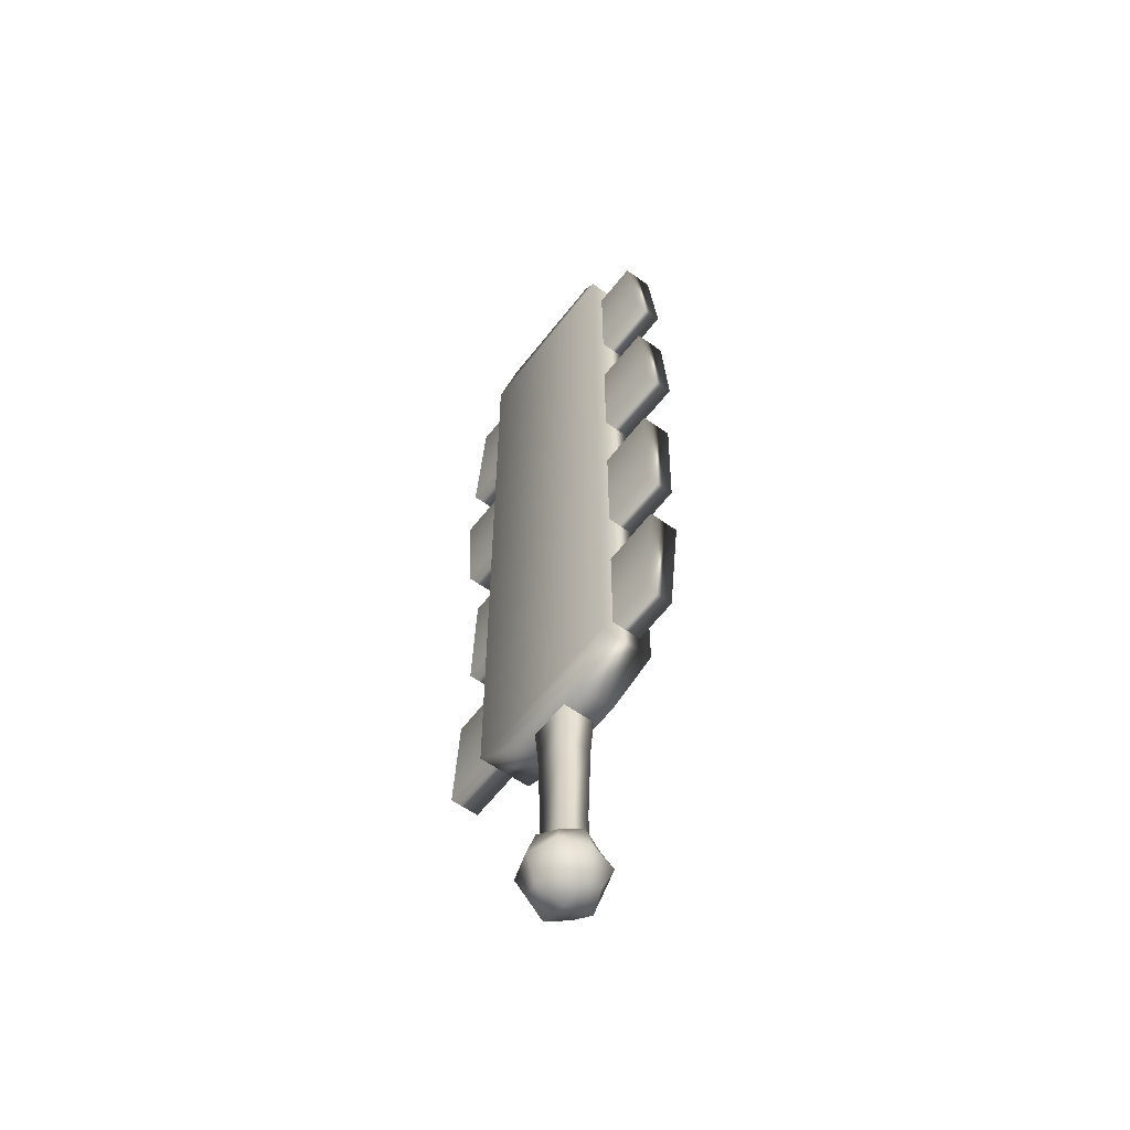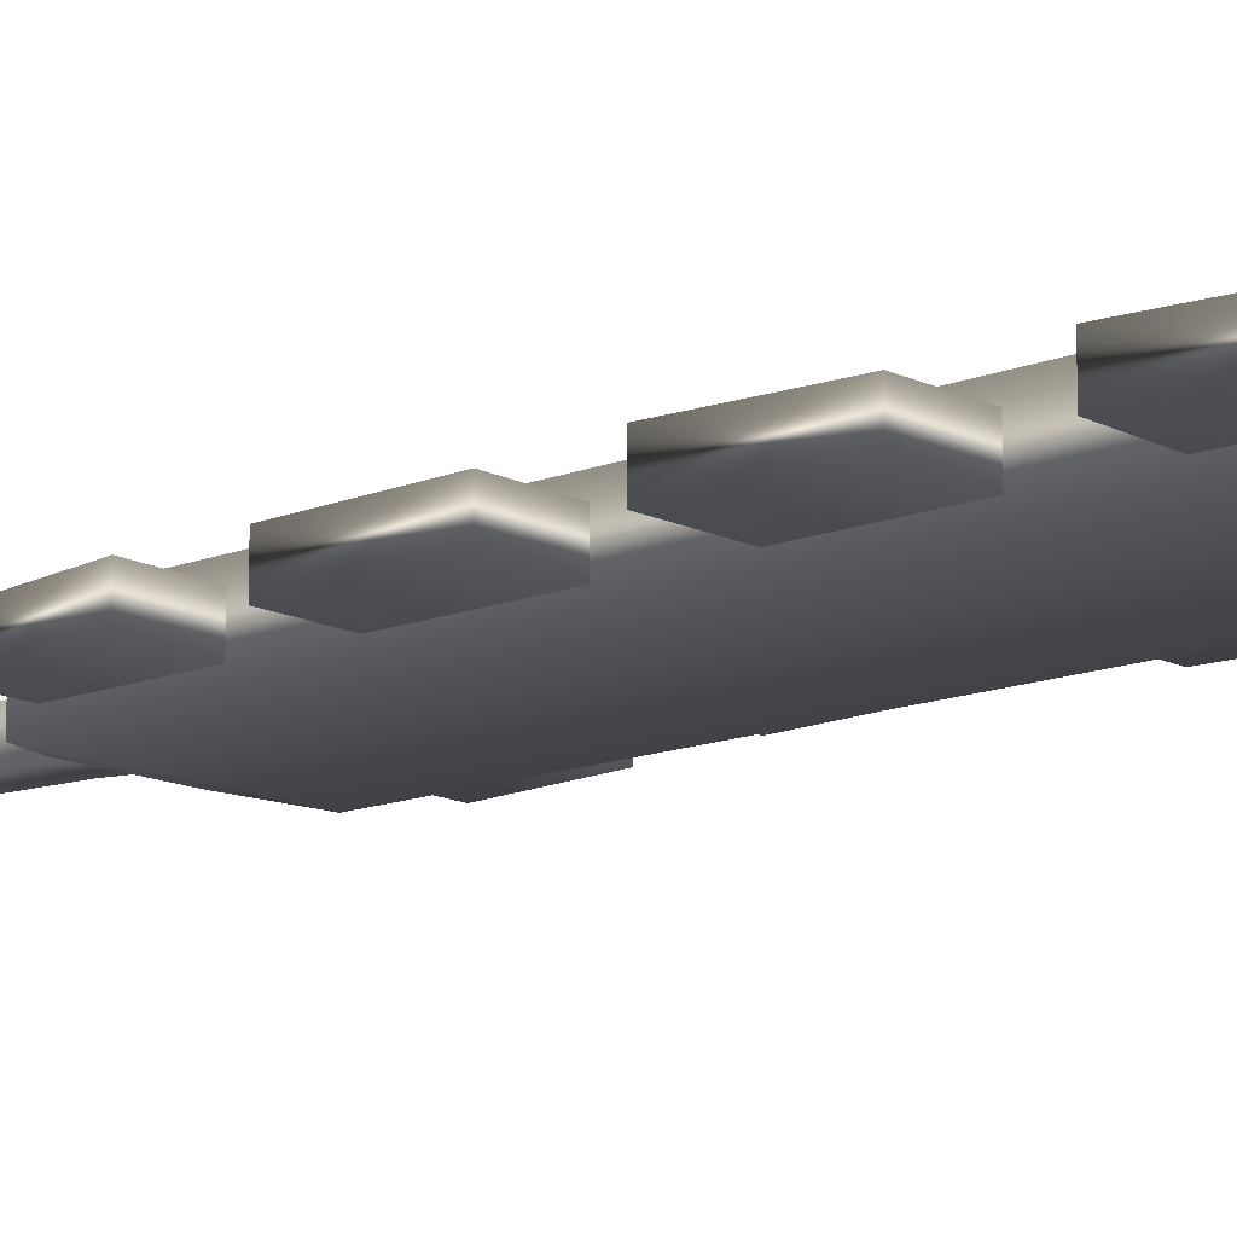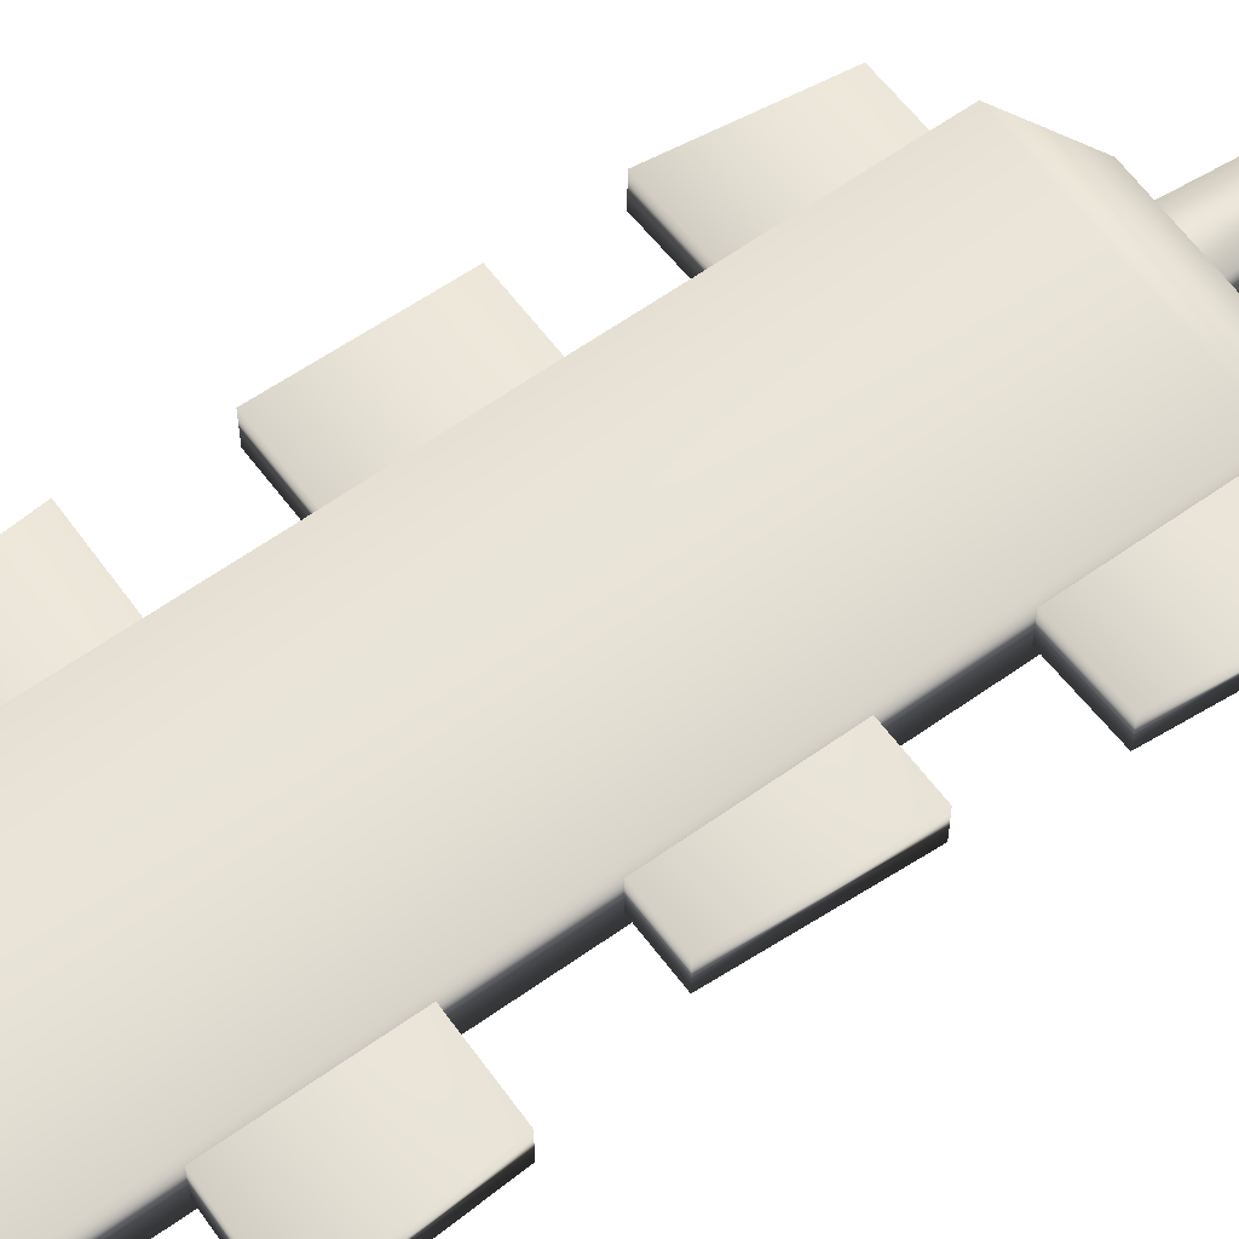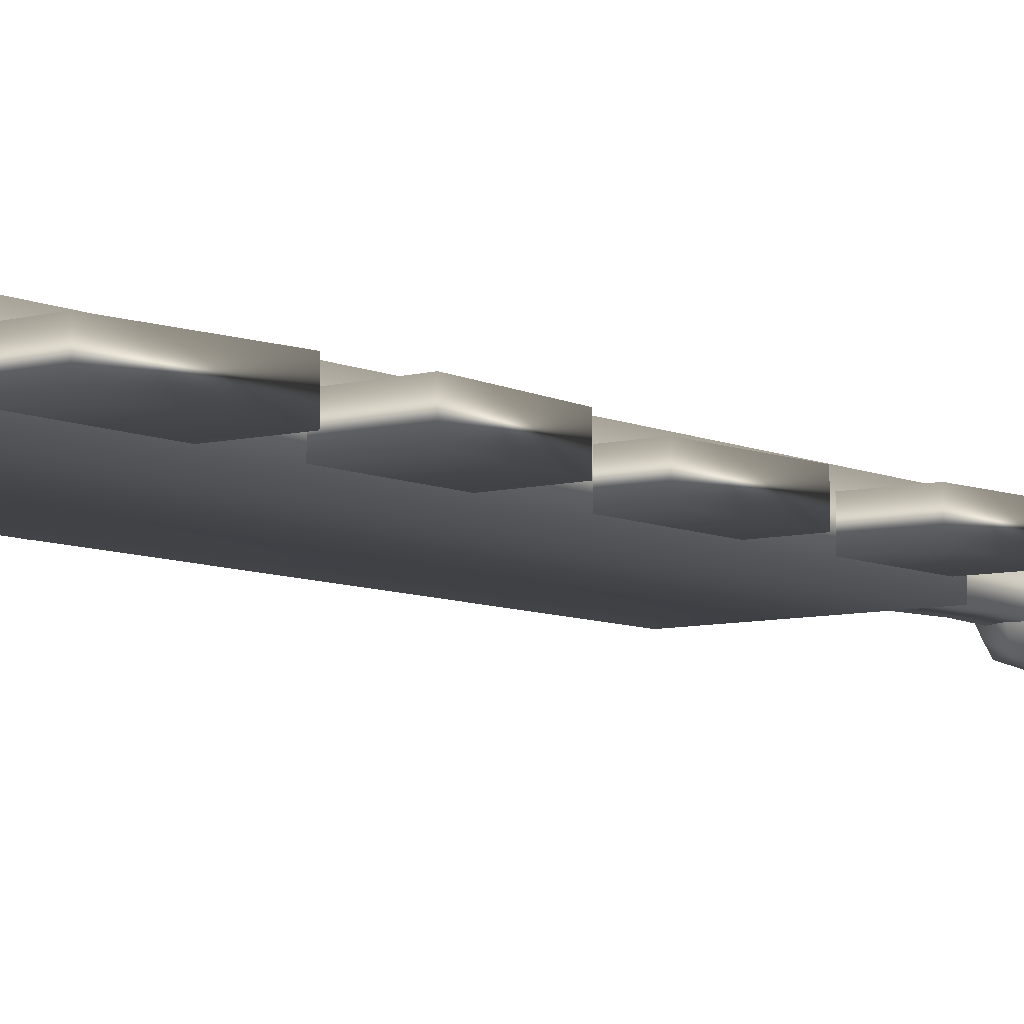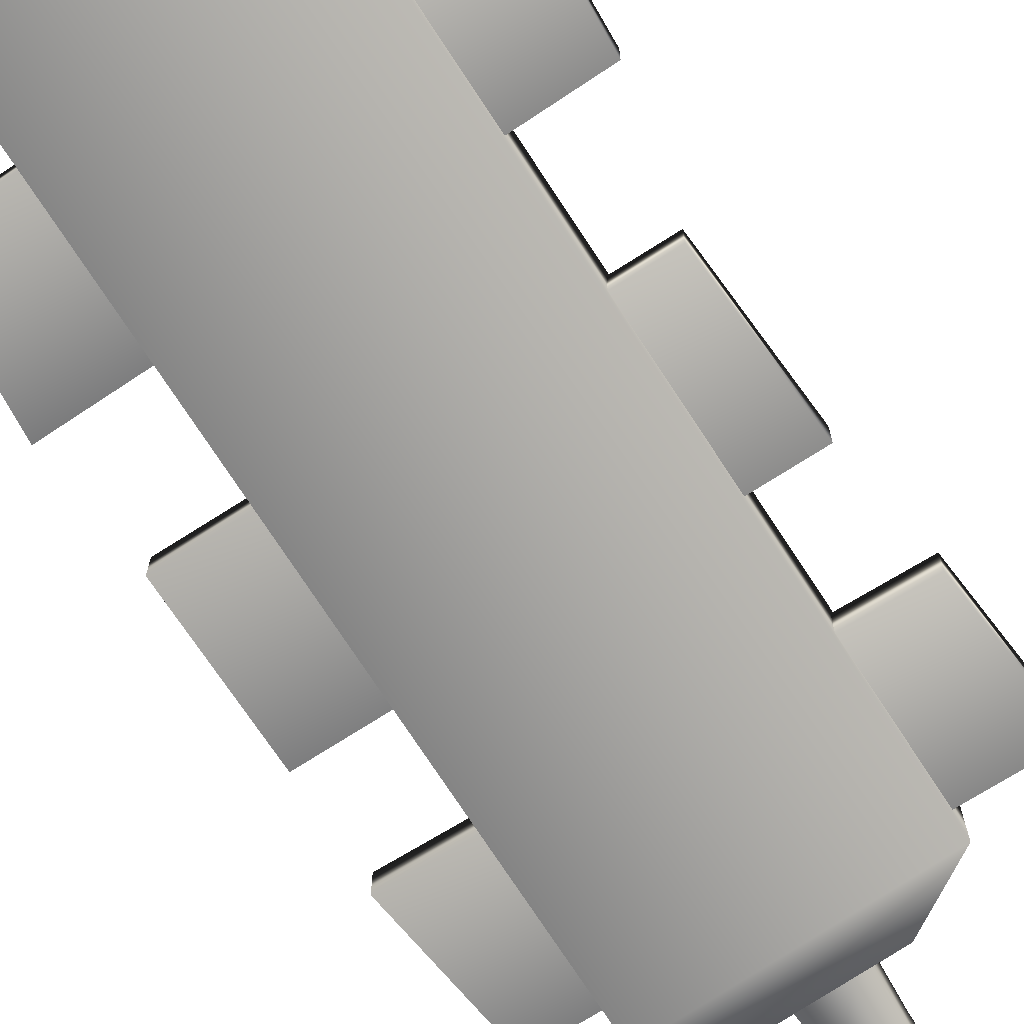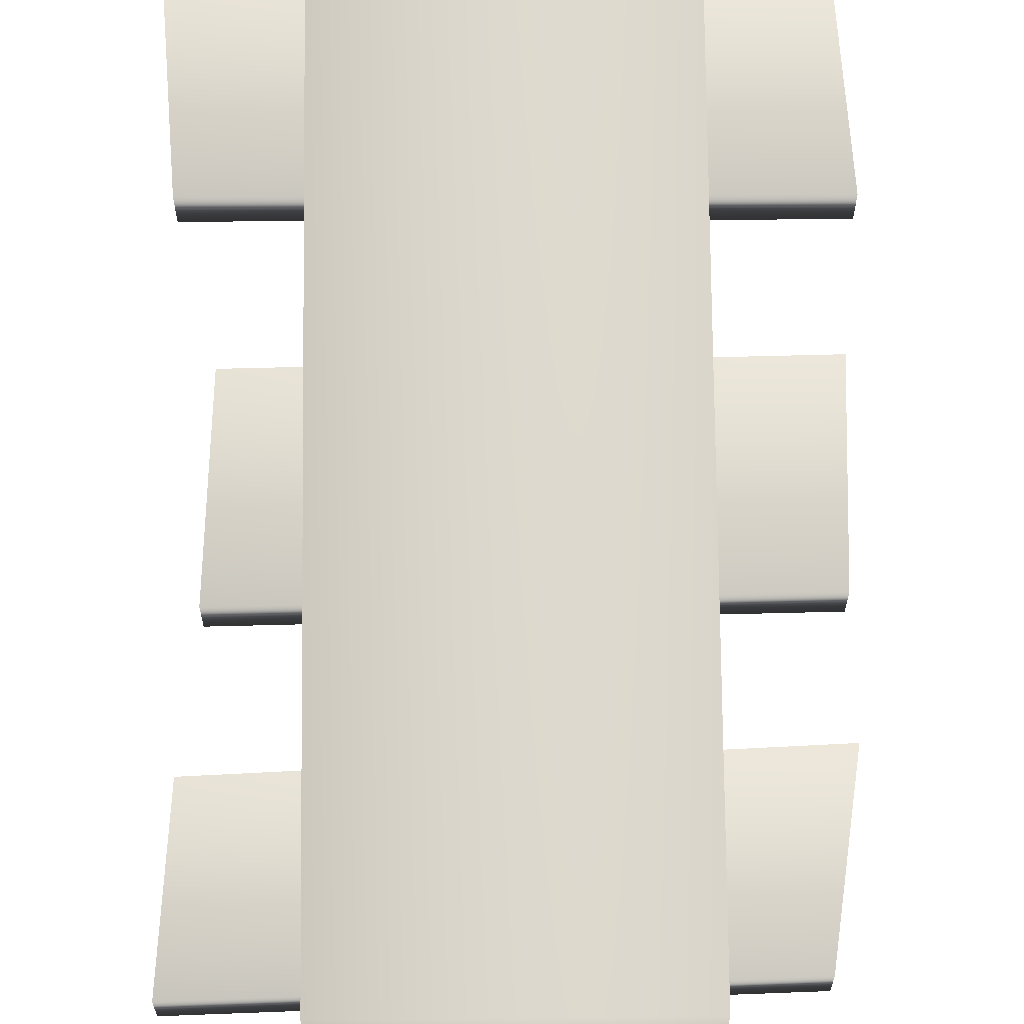
<metadata>
{"format":"obj","ext":"obj","renderer":"f3d","projection":"perspective","resolution":1024,"background":"white","views":[{"elev":-57.0,"azim":53.1,"up":"+Y"},{"elev":-13.6,"azim":131.8,"up":"+Z"},{"elev":61.8,"azim":-125.9,"up":"+Z"},{"elev":-7.5,"azim":-142.7,"up":"+Z"},{"elev":-74.4,"azim":-146.8,"up":"+Z"},{"elev":71.7,"azim":-0.6,"up":"+Z"}]}
</metadata>
<code>
g default
v -0.0688 -1.523 0.008492
v 0.07241 -1.523 0.008492
v -0.08695 -0.794 0.02256
v 0.09056 -0.794 0.02256
v -0.08695 -0.794 -0.1151
v 0.09056 -0.794 -0.1151
v -0.0688 -1.523 -0.101
v 0.07241 -1.523 -0.101
v -0.07308 -1.011 0.01181
v -0.07308 -1.011 -0.1043
v 0.07669 -1.011 -0.1043
v 0.07669 -1.011 0.01181
v -0.06403 -1.361 0.004791
v -0.06403 -1.361 -0.09731
v 0.06764 -1.361 -0.09731
v 0.06764 -1.361 0.004791
v -0.08374 -1.705 0.03928
v 0.08735 -1.705 0.03928
v -0.08374 -1.534 0.03928
v 0.08735 -1.534 0.03928
v -0.08374 -1.534 -0.1318
v 0.08735 -1.534 -0.1318
v -0.08374 -1.705 -0.1318
v 0.08735 -1.705 -0.1318
v 0.1173 -1.619 0.06922
v 0.001806 -1.504 0.06922
v -0.1137 -1.504 -0.04626
v 0.1173 -1.504 -0.04626
v 0.001806 -1.504 -0.1617
v -0.1137 -1.619 -0.1617
v 0.1173 -1.619 -0.1617
v 0.001806 -1.735 -0.1617
v -0.1137 -1.735 -0.04626
v 0.1173 -1.735 -0.04626
v 0.001806 -1.735 0.06922
v -0.1137 -1.619 0.06922
v 0.001806 -1.619 0.1077
v 0.001806 -1.465 -0.04626
v 0.001806 -1.619 -0.2002
v 0.001806 -1.773 -0.04626
v 0.1558 -1.619 -0.04626
v -0.1522 -1.619 -0.04626
v -0.171 -0.8515 0.03769
v 0.1746 -0.8515 0.03769
v -0.2755 2.183 0.03606
v 0.2792 2.183 0.03606
v -0.2755 2.183 -0.1286
v 0.2792 2.183 -0.1286
v -0.171 -0.8515 -0.1302
v 0.1746 -0.8515 -0.1302
v -0.3628 2.055 0.06196
v -0.3628 2.055 -0.1545
v 0.3664 2.055 -0.1545
v 0.3664 2.055 0.06196
v -0.3628 -0.7362 0.06196
v -0.3628 -0.7362 -0.1545
v 0.3664 -0.7362 -0.1545
v 0.3664 -0.7362 0.06196
v 0.6061 1.506 0.01322
v 0.5576 1.935 0.01322
v -0.6025 1.473 0.01322
v -0.5459 1.951 0.01322
v -0.6025 1.473 -0.1057
v -0.5459 1.951 -0.1057
v 0.6061 1.506 -0.1057
v 0.5576 1.935 -0.1057
v 0.6384 0.7843 0.01322
v 0.6061 1.197 0.01322
v -0.6025 0.7924 0.01322
v -0.6267 1.222 0.01322
v -0.6025 0.7924 -0.1057
v -0.6267 1.222 -0.1057
v 0.6384 0.7843 -0.1057
v 0.6061 1.197 -0.1057
v 0.598 0.03086 0.01322
v 0.6061 0.4763 0.01322
v -0.5459 0.01469 0.01322
v -0.5217 0.4601 0.01322
v -0.5459 0.01469 -0.1057
v -0.5217 0.4601 -0.1057
v 0.598 0.03086 -0.1057
v 0.6061 0.4763 -0.1057
v 0.5495 -0.658 0.01322
v 0.6061 -0.2449 0.01322
v -0.6186 -0.6903 0.01322
v -0.5863 -0.2934 0.01322
v -0.6186 -0.6903 -0.1057
v -0.5863 -0.2934 -0.1057
v 0.5495 -0.658 -0.1057
v 0.6061 -0.2449 -0.1057
f 1 2 16 13
f 14 15 8 7
f 2 8 15 16
f 7 1 13 14
f 10 9 3 5
f 5 6 11 10
f 12 11 6 4
f 9 12 4 3
f 14 13 9 10
f 10 11 15 14
f 16 15 11 12
f 13 16 12 9
f 17 35 37 36
f 35 18 25 37
f 37 25 20 26
f 36 37 26 19
f 19 26 38 27
f 26 20 28 38
f 38 28 22 29
f 27 38 29 21
f 21 29 39 30
f 29 22 31 39
f 39 31 24 32
f 30 39 32 23
f 23 32 40 33
f 32 24 34 40
f 40 34 18 35
f 33 40 35 17
f 18 34 41 25
f 34 24 31 41
f 41 31 22 28
f 25 41 28 20
f 23 33 42 30
f 33 17 36 42
f 42 36 19 27
f 30 42 27 21
f 43 44 58 55
f 45 46 48 47
f 56 57 50 49
f 49 50 44 43
f 44 50 57 58
f 49 43 55 56
f 52 51 45 47
f 47 48 53 52
f 54 53 48 46
f 51 54 46 45
f 56 55 51 52
f 52 53 57 56
f 58 57 53 54
f 55 58 54 51
f 59 60 62 61
f 61 62 64 63
f 63 64 66 65
f 65 66 60 59
f 60 66 64 62
f 65 59 61 63
f 67 68 70 69
f 69 70 72 71
f 71 72 74 73
f 73 74 68 67
f 68 74 72 70
f 73 67 69 71
f 75 76 78 77
f 77 78 80 79
f 79 80 82 81
f 81 82 76 75
f 76 82 80 78
f 81 75 77 79
f 83 84 86 85
f 85 86 88 87
f 87 88 90 89
f 89 90 84 83
f 84 90 88 86
f 89 83 85 87

</code>
